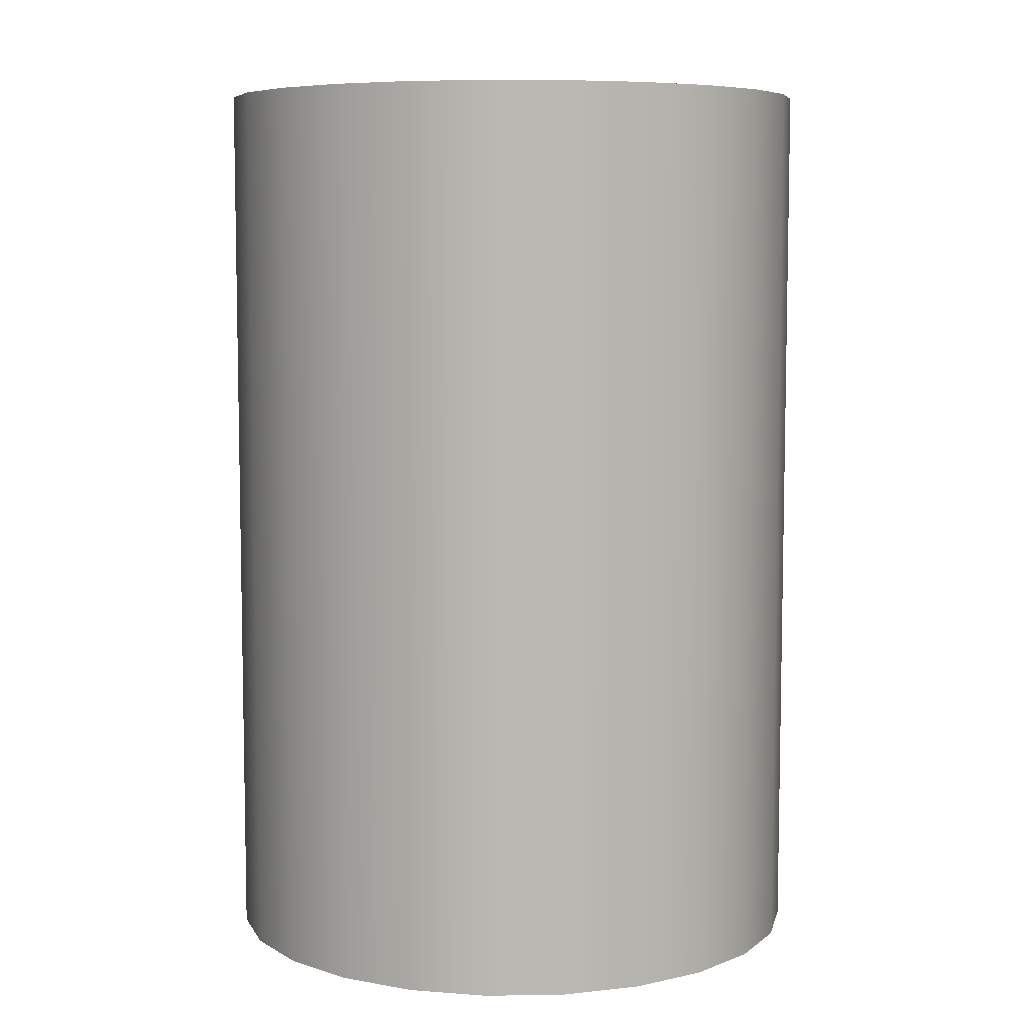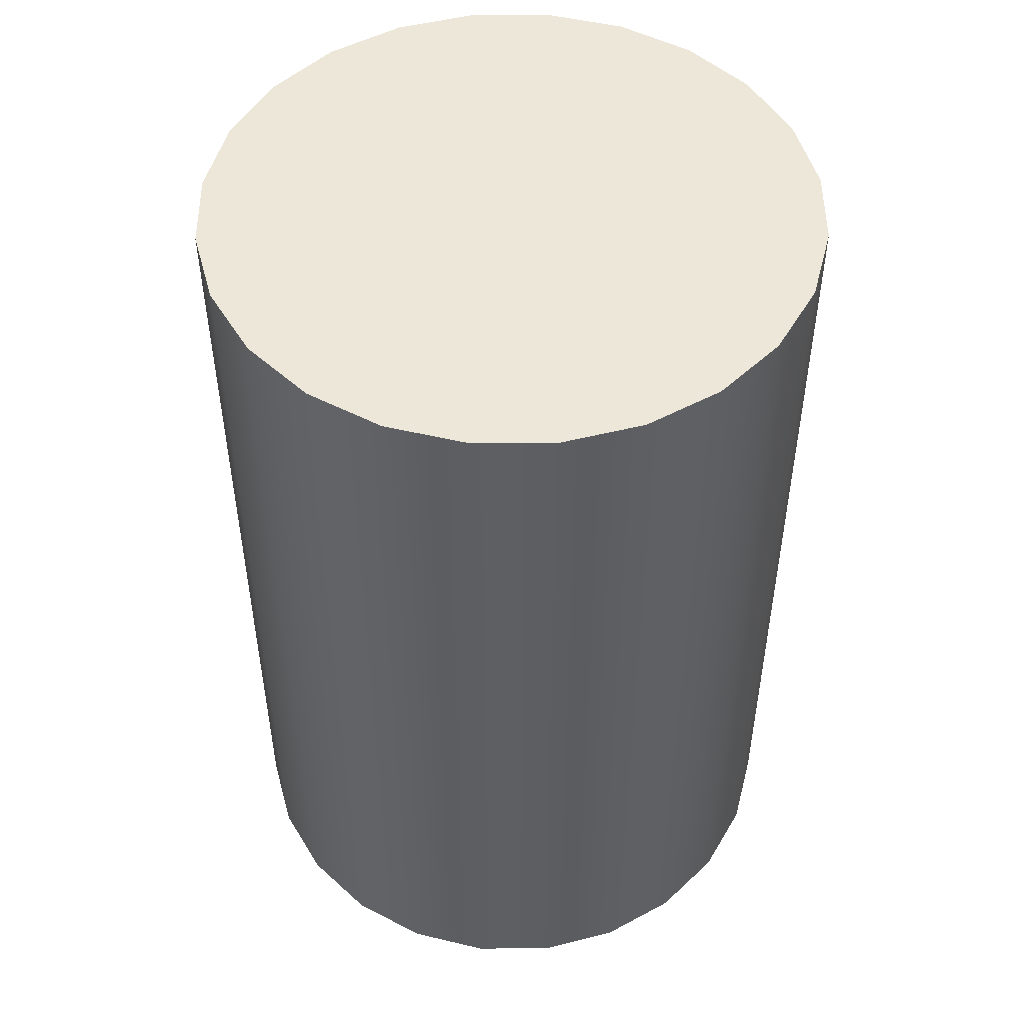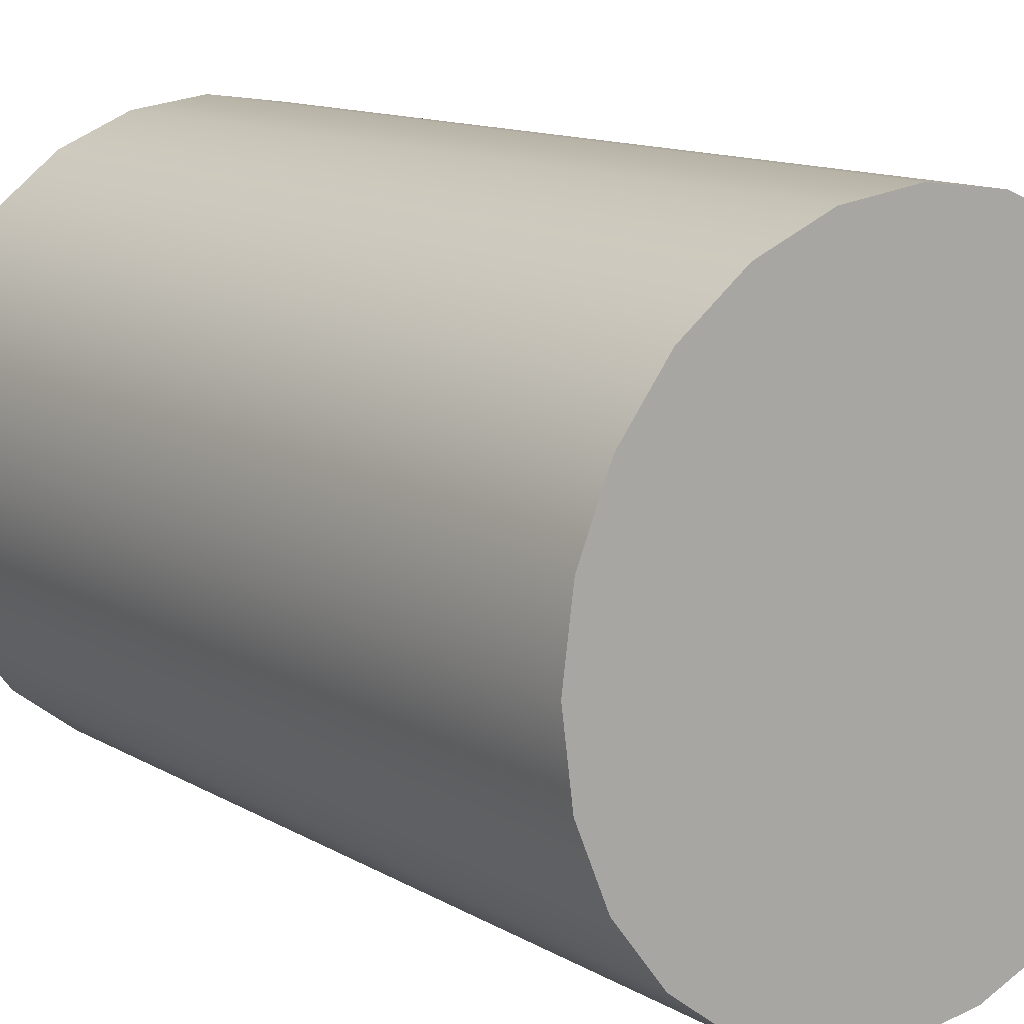
<metadata>
{"format":"obj","ext":"obj","renderer":"f3d","projection":"perspective","resolution":1024,"background":"white","views":[{"elev":7.1,"azim":64.9,"up":"+Y"},{"elev":50.2,"azim":127.1,"up":"+Y"},{"elev":12.4,"azim":143.1,"up":"+Z"}]}
</metadata>
<code>
v 0 -0.75 -0.5
v 0.1294 -0.75 -0.483
v 0.25 -0.75 -0.433
v 0.3536 -0.75 -0.3536
v 0.433 -0.75 -0.25
v 0.483 -0.75 -0.1294
v 0.5 -0.75 0
v 0.483 -0.75 0.1294
v 0.433 -0.75 0.25
v 0.3536 -0.75 0.3536
v 0.25 -0.75 0.433
v 0.1294 -0.75 0.483
v 0 -0.75 0.5
v -0.1294 -0.75 0.483
v -0.25 -0.75 0.433
v -0.3536 -0.75 0.3536
v -0.433 -0.75 0.25
v -0.483 -0.75 0.1294
v -0.5 -0.75 0
v -0.483 -0.75 -0.1294
v -0.433 -0.75 -0.25
v -0.3536 -0.75 -0.3536
v -0.25 -0.75 -0.433
v -0.1294 -0.75 -0.483
v 0 -0.625 -0.5
v -0.1294 -0.625 -0.483
v -0.25 -0.625 -0.433
v -0.3536 -0.625 -0.3536
v -0.433 -0.625 -0.25
v -0.483 -0.625 -0.1294
v -0.5 -0.625 0
v -0.483 -0.625 0.1294
v -0.433 -0.625 0.25
v -0.3536 -0.625 0.3536
v -0.25 -0.625 0.433
v -0.1294 -0.625 0.483
v 0 -0.625 0.5
v 0.1294 -0.625 0.483
v 0.25 -0.625 0.433
v 0.3536 -0.625 0.3536
v 0.433 -0.625 0.25
v 0.483 -0.625 0.1294
v 0.5 -0.625 0
v 0.483 -0.625 -0.1294
v 0.433 -0.625 -0.25
v 0.3536 -0.625 -0.3536
v 0.25 -0.625 -0.433
v 0.1294 -0.625 -0.483
v 0 -0.5 -0.5
v -0.1294 -0.5 -0.483
v -0.25 -0.5 -0.433
v -0.3536 -0.5 -0.3536
v -0.433 -0.5 -0.25
v -0.483 -0.5 -0.1294
v -0.5 -0.5 0
v -0.483 -0.5 0.1294
v -0.433 -0.5 0.25
v -0.3536 -0.5 0.3536
v -0.25 -0.5 0.433
v -0.1294 -0.5 0.483
v 0 -0.5 0.5
v 0.1294 -0.5 0.483
v 0.25 -0.5 0.433
v 0.3536 -0.5 0.3536
v 0.433 -0.5 0.25
v 0.483 -0.5 0.1294
v 0.5 -0.5 0
v 0.483 -0.5 -0.1294
v 0.433 -0.5 -0.25
v 0.3536 -0.5 -0.3536
v 0.25 -0.5 -0.433
v 0.1294 -0.5 -0.483
v 0 -0.375 -0.5
v -0.1294 -0.375 -0.483
v -0.25 -0.375 -0.433
v -0.3536 -0.375 -0.3536
v -0.433 -0.375 -0.25
v -0.483 -0.375 -0.1294
v -0.5 -0.375 0
v -0.483 -0.375 0.1294
v -0.433 -0.375 0.25
v -0.3536 -0.375 0.3536
v -0.25 -0.375 0.433
v -0.1294 -0.375 0.483
v 0 -0.375 0.5
v 0.1294 -0.375 0.483
v 0.25 -0.375 0.433
v 0.3536 -0.375 0.3536
v 0.433 -0.375 0.25
v 0.483 -0.375 0.1294
v 0.5 -0.375 0
v 0.483 -0.375 -0.1294
v 0.433 -0.375 -0.25
v 0.3536 -0.375 -0.3536
v 0.25 -0.375 -0.433
v 0.1294 -0.375 -0.483
v 0 -0.25 -0.5
v -0.1294 -0.25 -0.483
v -0.25 -0.25 -0.433
v -0.3536 -0.25 -0.3536
v -0.433 -0.25 -0.25
v -0.483 -0.25 -0.1294
v -0.5 -0.25 0
v -0.483 -0.25 0.1294
v -0.433 -0.25 0.25
v -0.3536 -0.25 0.3536
v -0.25 -0.25 0.433
v -0.1294 -0.25 0.483
v 0 -0.25 0.5
v 0.1294 -0.25 0.483
v 0.25 -0.25 0.433
v 0.3536 -0.25 0.3536
v 0.433 -0.25 0.25
v 0.483 -0.25 0.1294
v 0.5 -0.25 0
v 0.483 -0.25 -0.1294
v 0.433 -0.25 -0.25
v 0.3536 -0.25 -0.3536
v 0.25 -0.25 -0.433
v 0.1294 -0.25 -0.483
v 0 -0.125 -0.5
v -0.1294 -0.125 -0.483
v -0.25 -0.125 -0.433
v -0.3536 -0.125 -0.3536
v -0.433 -0.125 -0.25
v -0.483 -0.125 -0.1294
v -0.5 -0.125 0
v -0.483 -0.125 0.1294
v -0.433 -0.125 0.25
v -0.3536 -0.125 0.3536
v -0.25 -0.125 0.433
v -0.1294 -0.125 0.483
v 0 -0.125 0.5
v 0.1294 -0.125 0.483
v 0.25 -0.125 0.433
v 0.3536 -0.125 0.3536
v 0.433 -0.125 0.25
v 0.483 -0.125 0.1294
v 0.5 -0.125 0
v 0.483 -0.125 -0.1294
v 0.433 -0.125 -0.25
v 0.3536 -0.125 -0.3536
v 0.25 -0.125 -0.433
v 0.1294 -0.125 -0.483
v 0 0 -0.5
v -0.1294 0 -0.483
v -0.25 0 -0.433
v -0.3536 0 -0.3536
v -0.433 0 -0.25
v -0.483 0 -0.1294
v -0.5 0 0
v -0.483 0 0.1294
v -0.433 0 0.25
v -0.3536 0 0.3536
v -0.25 0 0.433
v -0.1294 0 0.483
v 0 0 0.5
v 0.1294 0 0.483
v 0.25 0 0.433
v 0.3536 0 0.3536
v 0.433 0 0.25
v 0.483 0 0.1294
v 0.5 0 0
v 0.483 0 -0.1294
v 0.433 0 -0.25
v 0.3536 0 -0.3536
v 0.25 0 -0.433
v 0.1294 0 -0.483
v 0 0.125 -0.5
v -0.1294 0.125 -0.483
v -0.25 0.125 -0.433
v -0.3536 0.125 -0.3536
v -0.433 0.125 -0.25
v -0.483 0.125 -0.1294
v -0.5 0.125 0
v -0.483 0.125 0.1294
v -0.433 0.125 0.25
v -0.3536 0.125 0.3536
v -0.25 0.125 0.433
v -0.1294 0.125 0.483
v 0 0.125 0.5
v 0.1294 0.125 0.483
v 0.25 0.125 0.433
v 0.3536 0.125 0.3536
v 0.433 0.125 0.25
v 0.483 0.125 0.1294
v 0.5 0.125 0
v 0.483 0.125 -0.1294
v 0.433 0.125 -0.25
v 0.3536 0.125 -0.3536
v 0.25 0.125 -0.433
v 0.1294 0.125 -0.483
v 0 0.25 -0.5
v -0.1294 0.25 -0.483
v -0.25 0.25 -0.433
v -0.3536 0.25 -0.3536
v -0.433 0.25 -0.25
v -0.483 0.25 -0.1294
v -0.5 0.25 0
v -0.483 0.25 0.1294
v -0.433 0.25 0.25
v -0.3536 0.25 0.3536
v -0.25 0.25 0.433
v -0.1294 0.25 0.483
v 0 0.25 0.5
v 0.1294 0.25 0.483
v 0.25 0.25 0.433
v 0.3536 0.25 0.3536
v 0.433 0.25 0.25
v 0.483 0.25 0.1294
v 0.5 0.25 0
v 0.483 0.25 -0.1294
v 0.433 0.25 -0.25
v 0.3536 0.25 -0.3536
v 0.25 0.25 -0.433
v 0.1294 0.25 -0.483
v 0 0.375 -0.5
v -0.1294 0.375 -0.483
v -0.25 0.375 -0.433
v -0.3536 0.375 -0.3536
v -0.433 0.375 -0.25
v -0.483 0.375 -0.1294
v -0.5 0.375 0
v -0.483 0.375 0.1294
v -0.433 0.375 0.25
v -0.3536 0.375 0.3536
v -0.25 0.375 0.433
v -0.1294 0.375 0.483
v 0 0.375 0.5
v 0.1294 0.375 0.483
v 0.25 0.375 0.433
v 0.3536 0.375 0.3536
v 0.433 0.375 0.25
v 0.483 0.375 0.1294
v 0.5 0.375 0
v 0.483 0.375 -0.1294
v 0.433 0.375 -0.25
v 0.3536 0.375 -0.3536
v 0.25 0.375 -0.433
v 0.1294 0.375 -0.483
v 0 0.5 -0.5
v -0.1294 0.5 -0.483
v -0.25 0.5 -0.433
v -0.3536 0.5 -0.3536
v -0.433 0.5 -0.25
v -0.483 0.5 -0.1294
v -0.5 0.5 0
v -0.483 0.5 0.1294
v -0.433 0.5 0.25
v -0.3536 0.5 0.3536
v -0.25 0.5 0.433
v -0.1294 0.5 0.483
v 0 0.5 0.5
v 0.1294 0.5 0.483
v 0.25 0.5 0.433
v 0.3536 0.5 0.3536
v 0.433 0.5 0.25
v 0.483 0.5 0.1294
v 0.5 0.5 0
v 0.483 0.5 -0.1294
v 0.433 0.5 -0.25
v 0.3536 0.5 -0.3536
v 0.25 0.5 -0.433
v 0.1294 0.5 -0.483
v 0 0.625 -0.5
v -0.1294 0.625 -0.483
v -0.25 0.625 -0.433
v -0.3536 0.625 -0.3536
v -0.433 0.625 -0.25
v -0.483 0.625 -0.1294
v -0.5 0.625 0
v -0.483 0.625 0.1294
v -0.433 0.625 0.25
v -0.3536 0.625 0.3536
v -0.25 0.625 0.433
v -0.1294 0.625 0.483
v 0 0.625 0.5
v 0.1294 0.625 0.483
v 0.25 0.625 0.433
v 0.3536 0.625 0.3536
v 0.433 0.625 0.25
v 0.483 0.625 0.1294
v 0.5 0.625 0
v 0.483 0.625 -0.1294
v 0.433 0.625 -0.25
v 0.3536 0.625 -0.3536
v 0.25 0.625 -0.433
v 0.1294 0.625 -0.483
v 0 0.75 -0.5
v -0.1294 0.75 -0.483
v -0.25 0.75 -0.433
v -0.3536 0.75 -0.3536
v -0.433 0.75 -0.25
v -0.483 0.75 -0.1294
v -0.5 0.75 0
v -0.483 0.75 0.1294
v -0.433 0.75 0.25
v -0.3536 0.75 0.3536
v -0.25 0.75 0.433
v -0.1294 0.75 0.483
v 0 0.75 0.5
v 0.1294 0.75 0.483
v 0.25 0.75 0.433
v 0.3536 0.75 0.3536
v 0.433 0.75 0.25
v 0.483 0.75 0.1294
v 0.5 0.75 0
v 0.483 0.75 -0.1294
v 0.433 0.75 -0.25
v 0.3536 0.75 -0.3536
v 0.25 0.75 -0.433
v 0.1294 0.75 -0.483
f 1 2 24
f 2 3 24
f 3 4 24
f 4 5 24
f 5 6 24
f 6 7 24
f 7 8 24
f 8 9 24
f 9 10 24
f 10 11 24
f 11 12 24
f 12 13 24
f 13 14 24
f 14 15 24
f 15 16 24
f 16 17 24
f 17 18 24
f 18 19 24
f 19 20 24
f 20 21 24
f 21 22 24
f 22 23 24
f 25 1 26
f 26 1 24
f 26 24 27
f 27 24 23
f 27 23 28
f 28 23 22
f 28 22 29
f 29 22 21
f 29 21 30
f 30 21 20
f 30 20 31
f 31 20 19
f 31 19 32
f 32 19 18
f 32 18 33
f 33 18 17
f 33 17 34
f 34 17 16
f 34 16 35
f 35 16 15
f 35 15 36
f 36 15 14
f 36 14 37
f 37 14 13
f 37 13 38
f 38 13 12
f 38 12 39
f 39 12 11
f 39 11 40
f 40 11 10
f 40 10 41
f 41 10 9
f 41 9 42
f 42 9 8
f 42 8 43
f 43 8 7
f 43 7 44
f 44 7 6
f 44 6 45
f 45 6 5
f 45 5 46
f 46 5 4
f 46 4 47
f 47 4 3
f 47 3 48
f 48 3 2
f 48 2 25
f 25 2 1
f 49 25 50
f 50 25 26
f 50 26 51
f 51 26 27
f 51 27 52
f 52 27 28
f 52 28 53
f 53 28 29
f 53 29 54
f 54 29 30
f 54 30 55
f 55 30 31
f 55 31 56
f 56 31 32
f 56 32 57
f 57 32 33
f 57 33 58
f 58 33 34
f 58 34 59
f 59 34 35
f 59 35 60
f 60 35 36
f 60 36 61
f 61 36 37
f 61 37 62
f 62 37 38
f 62 38 63
f 63 38 39
f 63 39 64
f 64 39 40
f 64 40 65
f 65 40 41
f 65 41 66
f 66 41 42
f 66 42 67
f 67 42 43
f 67 43 68
f 68 43 44
f 68 44 69
f 69 44 45
f 69 45 70
f 70 45 46
f 70 46 71
f 71 46 47
f 71 47 72
f 72 47 48
f 72 48 49
f 49 48 25
f 73 49 74
f 74 49 50
f 74 50 75
f 75 50 51
f 75 51 76
f 76 51 52
f 76 52 77
f 77 52 53
f 77 53 78
f 78 53 54
f 78 54 79
f 79 54 55
f 79 55 80
f 80 55 56
f 80 56 81
f 81 56 57
f 81 57 82
f 82 57 58
f 82 58 83
f 83 58 59
f 83 59 84
f 84 59 60
f 84 60 85
f 85 60 61
f 85 61 86
f 86 61 62
f 86 62 87
f 87 62 63
f 87 63 88
f 88 63 64
f 88 64 89
f 89 64 65
f 89 65 90
f 90 65 66
f 90 66 91
f 91 66 67
f 91 67 92
f 92 67 68
f 92 68 93
f 93 68 69
f 93 69 94
f 94 69 70
f 94 70 95
f 95 70 71
f 95 71 96
f 96 71 72
f 96 72 73
f 73 72 49
f 97 73 98
f 98 73 74
f 98 74 99
f 99 74 75
f 99 75 100
f 100 75 76
f 100 76 101
f 101 76 77
f 101 77 102
f 102 77 78
f 102 78 103
f 103 78 79
f 103 79 104
f 104 79 80
f 104 80 105
f 105 80 81
f 105 81 106
f 106 81 82
f 106 82 107
f 107 82 83
f 107 83 108
f 108 83 84
f 108 84 109
f 109 84 85
f 109 85 110
f 110 85 86
f 110 86 111
f 111 86 87
f 111 87 112
f 112 87 88
f 112 88 113
f 113 88 89
f 113 89 114
f 114 89 90
f 114 90 115
f 115 90 91
f 115 91 116
f 116 91 92
f 116 92 117
f 117 92 93
f 117 93 118
f 118 93 94
f 118 94 119
f 119 94 95
f 119 95 120
f 120 95 96
f 120 96 97
f 97 96 73
f 121 97 122
f 122 97 98
f 122 98 123
f 123 98 99
f 123 99 124
f 124 99 100
f 124 100 125
f 125 100 101
f 125 101 126
f 126 101 102
f 126 102 127
f 127 102 103
f 127 103 128
f 128 103 104
f 128 104 129
f 129 104 105
f 129 105 130
f 130 105 106
f 130 106 131
f 131 106 107
f 131 107 132
f 132 107 108
f 132 108 133
f 133 108 109
f 133 109 134
f 134 109 110
f 134 110 135
f 135 110 111
f 135 111 136
f 136 111 112
f 136 112 137
f 137 112 113
f 137 113 138
f 138 113 114
f 138 114 139
f 139 114 115
f 139 115 140
f 140 115 116
f 140 116 141
f 141 116 117
f 141 117 142
f 142 117 118
f 142 118 143
f 143 118 119
f 143 119 144
f 144 119 120
f 144 120 121
f 121 120 97
f 145 121 146
f 146 121 122
f 146 122 147
f 147 122 123
f 147 123 148
f 148 123 124
f 148 124 149
f 149 124 125
f 149 125 150
f 150 125 126
f 150 126 151
f 151 126 127
f 151 127 152
f 152 127 128
f 152 128 153
f 153 128 129
f 153 129 154
f 154 129 130
f 154 130 155
f 155 130 131
f 155 131 156
f 156 131 132
f 156 132 157
f 157 132 133
f 157 133 158
f 158 133 134
f 158 134 159
f 159 134 135
f 159 135 160
f 160 135 136
f 160 136 161
f 161 136 137
f 161 137 162
f 162 137 138
f 162 138 163
f 163 138 139
f 163 139 164
f 164 139 140
f 164 140 165
f 165 140 141
f 165 141 166
f 166 141 142
f 166 142 167
f 167 142 143
f 167 143 168
f 168 143 144
f 168 144 145
f 145 144 121
f 169 145 170
f 170 145 146
f 170 146 171
f 171 146 147
f 171 147 172
f 172 147 148
f 172 148 173
f 173 148 149
f 173 149 174
f 174 149 150
f 174 150 175
f 175 150 151
f 175 151 176
f 176 151 152
f 176 152 177
f 177 152 153
f 177 153 178
f 178 153 154
f 178 154 179
f 179 154 155
f 179 155 180
f 180 155 156
f 180 156 181
f 181 156 157
f 181 157 182
f 182 157 158
f 182 158 183
f 183 158 159
f 183 159 184
f 184 159 160
f 184 160 185
f 185 160 161
f 185 161 186
f 186 161 162
f 186 162 187
f 187 162 163
f 187 163 188
f 188 163 164
f 188 164 189
f 189 164 165
f 189 165 190
f 190 165 166
f 190 166 191
f 191 166 167
f 191 167 192
f 192 167 168
f 192 168 169
f 169 168 145
f 193 169 194
f 194 169 170
f 194 170 195
f 195 170 171
f 195 171 196
f 196 171 172
f 196 172 197
f 197 172 173
f 197 173 198
f 198 173 174
f 198 174 199
f 199 174 175
f 199 175 200
f 200 175 176
f 200 176 201
f 201 176 177
f 201 177 202
f 202 177 178
f 202 178 203
f 203 178 179
f 203 179 204
f 204 179 180
f 204 180 205
f 205 180 181
f 205 181 206
f 206 181 182
f 206 182 207
f 207 182 183
f 207 183 208
f 208 183 184
f 208 184 209
f 209 184 185
f 209 185 210
f 210 185 186
f 210 186 211
f 211 186 187
f 211 187 212
f 212 187 188
f 212 188 213
f 213 188 189
f 213 189 214
f 214 189 190
f 214 190 215
f 215 190 191
f 215 191 216
f 216 191 192
f 216 192 193
f 193 192 169
f 217 193 218
f 218 193 194
f 218 194 219
f 219 194 195
f 219 195 220
f 220 195 196
f 220 196 221
f 221 196 197
f 221 197 222
f 222 197 198
f 222 198 223
f 223 198 199
f 223 199 224
f 224 199 200
f 224 200 225
f 225 200 201
f 225 201 226
f 226 201 202
f 226 202 227
f 227 202 203
f 227 203 228
f 228 203 204
f 228 204 229
f 229 204 205
f 229 205 230
f 230 205 206
f 230 206 231
f 231 206 207
f 231 207 232
f 232 207 208
f 232 208 233
f 233 208 209
f 233 209 234
f 234 209 210
f 234 210 235
f 235 210 211
f 235 211 236
f 236 211 212
f 236 212 237
f 237 212 213
f 237 213 238
f 238 213 214
f 238 214 239
f 239 214 215
f 239 215 240
f 240 215 216
f 240 216 217
f 217 216 193
f 241 217 242
f 242 217 218
f 242 218 243
f 243 218 219
f 243 219 244
f 244 219 220
f 244 220 245
f 245 220 221
f 245 221 246
f 246 221 222
f 246 222 247
f 247 222 223
f 247 223 248
f 248 223 224
f 248 224 249
f 249 224 225
f 249 225 250
f 250 225 226
f 250 226 251
f 251 226 227
f 251 227 252
f 252 227 228
f 252 228 253
f 253 228 229
f 253 229 254
f 254 229 230
f 254 230 255
f 255 230 231
f 255 231 256
f 256 231 232
f 256 232 257
f 257 232 233
f 257 233 258
f 258 233 234
f 258 234 259
f 259 234 235
f 259 235 260
f 260 235 236
f 260 236 261
f 261 236 237
f 261 237 262
f 262 237 238
f 262 238 263
f 263 238 239
f 263 239 264
f 264 239 240
f 264 240 241
f 241 240 217
f 265 241 266
f 266 241 242
f 266 242 267
f 267 242 243
f 267 243 268
f 268 243 244
f 268 244 269
f 269 244 245
f 269 245 270
f 270 245 246
f 270 246 271
f 271 246 247
f 271 247 272
f 272 247 248
f 272 248 273
f 273 248 249
f 273 249 274
f 274 249 250
f 274 250 275
f 275 250 251
f 275 251 276
f 276 251 252
f 276 252 277
f 277 252 253
f 277 253 278
f 278 253 254
f 278 254 279
f 279 254 255
f 279 255 280
f 280 255 256
f 280 256 281
f 281 256 257
f 281 257 282
f 282 257 258
f 282 258 283
f 283 258 259
f 283 259 284
f 284 259 260
f 284 260 285
f 285 260 261
f 285 261 286
f 286 261 262
f 286 262 287
f 287 262 263
f 287 263 288
f 288 263 264
f 288 264 265
f 265 264 241
f 289 265 290
f 290 265 266
f 290 266 291
f 291 266 267
f 291 267 292
f 292 267 268
f 292 268 293
f 293 268 269
f 293 269 294
f 294 269 270
f 294 270 295
f 295 270 271
f 295 271 296
f 296 271 272
f 296 272 297
f 297 272 273
f 297 273 298
f 298 273 274
f 298 274 299
f 299 274 275
f 299 275 300
f 300 275 276
f 300 276 301
f 301 276 277
f 301 277 302
f 302 277 278
f 302 278 303
f 303 278 279
f 303 279 304
f 304 279 280
f 304 280 305
f 305 280 281
f 305 281 306
f 306 281 282
f 306 282 307
f 307 282 283
f 307 283 308
f 308 283 284
f 308 284 309
f 309 284 285
f 309 285 310
f 310 285 286
f 310 286 311
f 311 286 287
f 311 287 312
f 312 287 288
f 312 288 289
f 289 288 265
f 289 290 312
f 290 291 312
f 291 292 312
f 292 293 312
f 293 294 312
f 294 295 312
f 295 296 312
f 296 297 312
f 297 298 312
f 298 299 312
f 299 300 312
f 300 301 312
f 301 302 312
f 302 303 312
f 303 304 312
f 304 305 312
f 305 306 312
f 306 307 312
f 307 308 312
f 308 309 312
f 309 310 312
f 310 311 312

</code>
